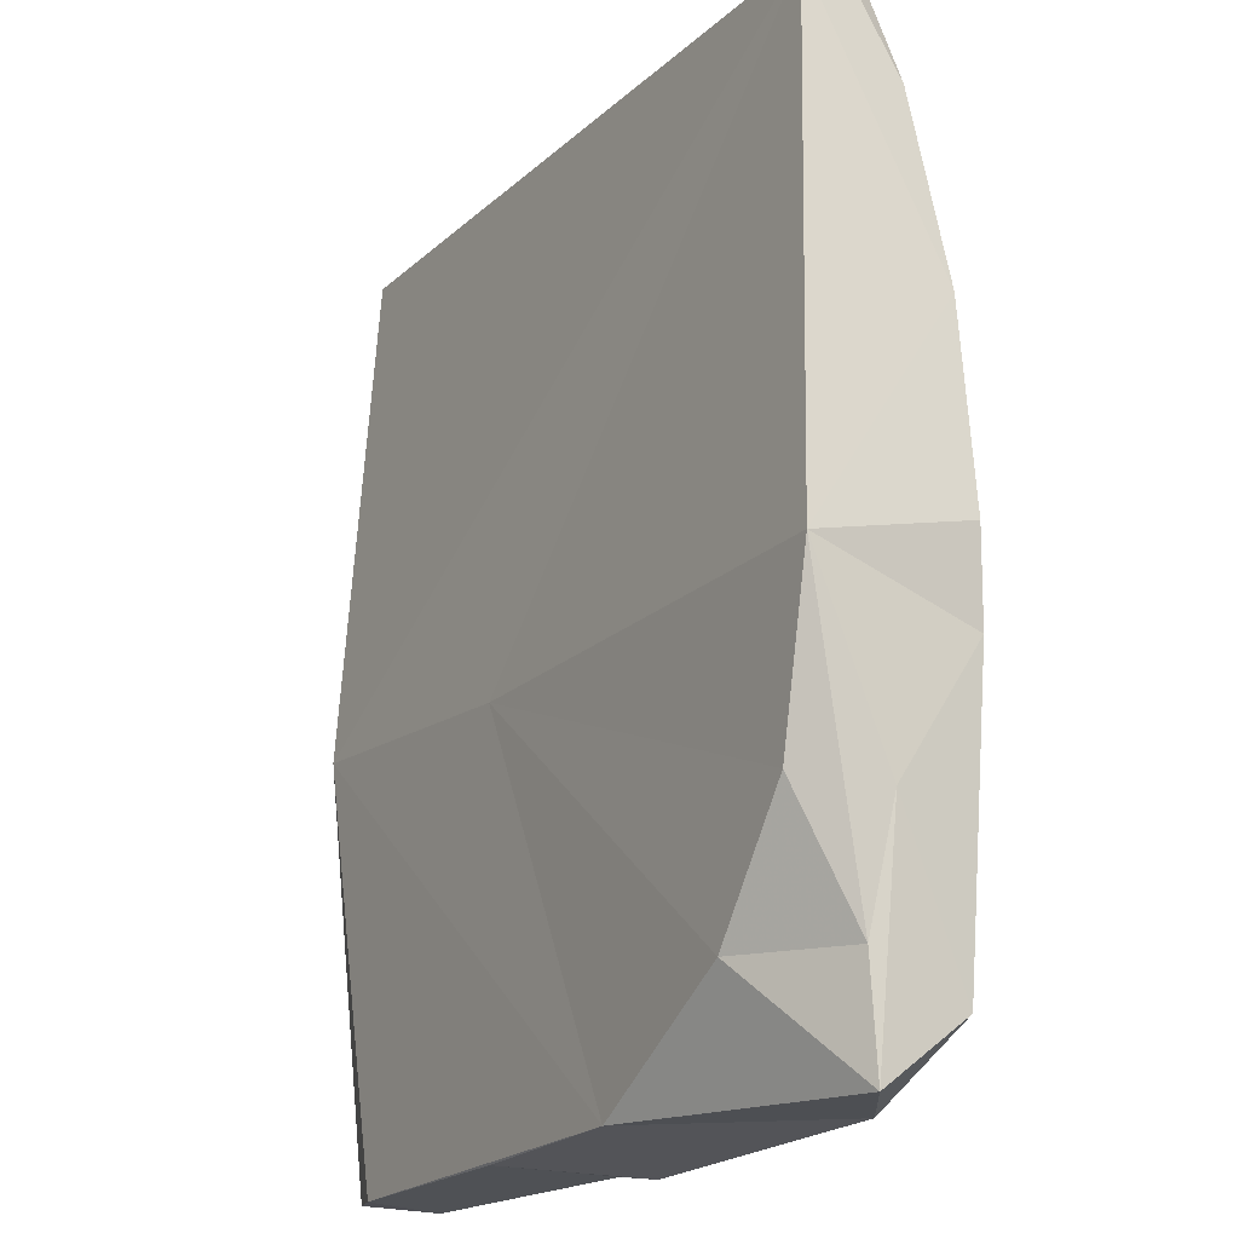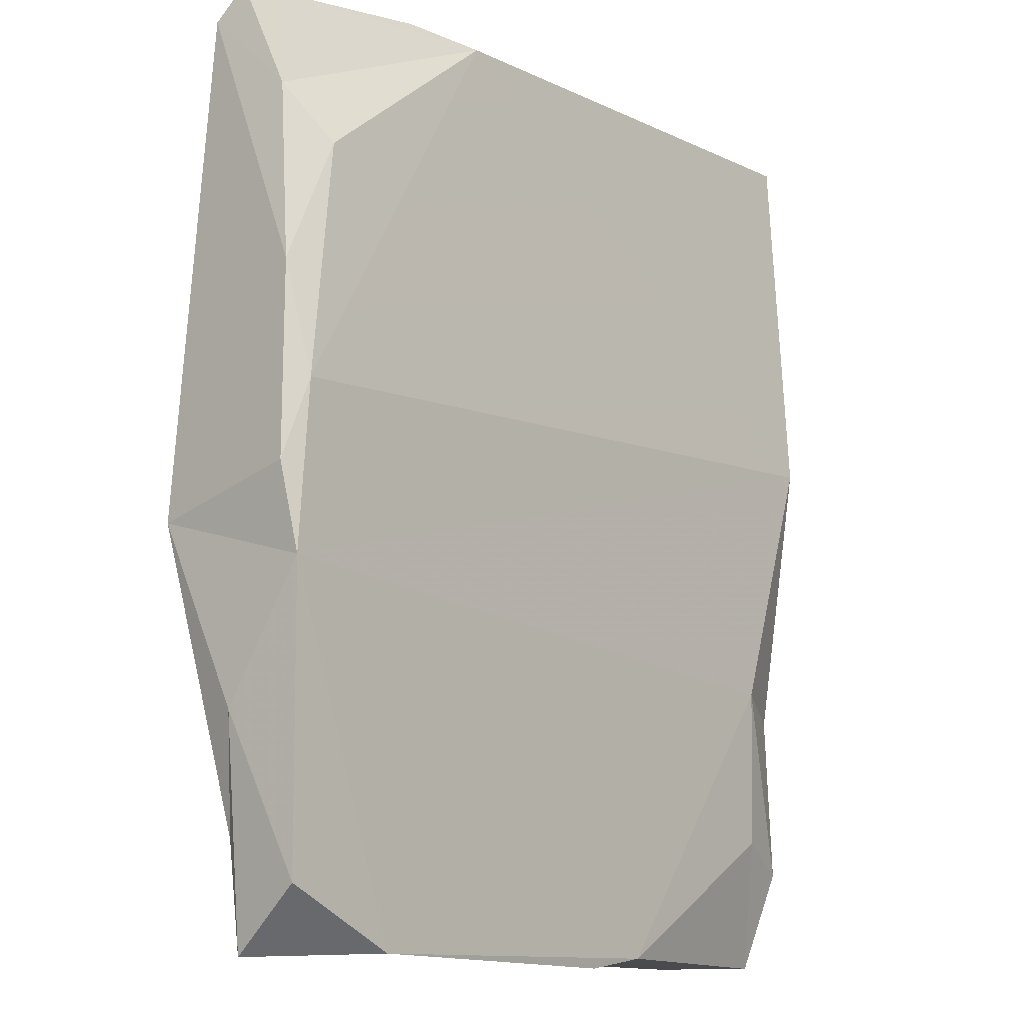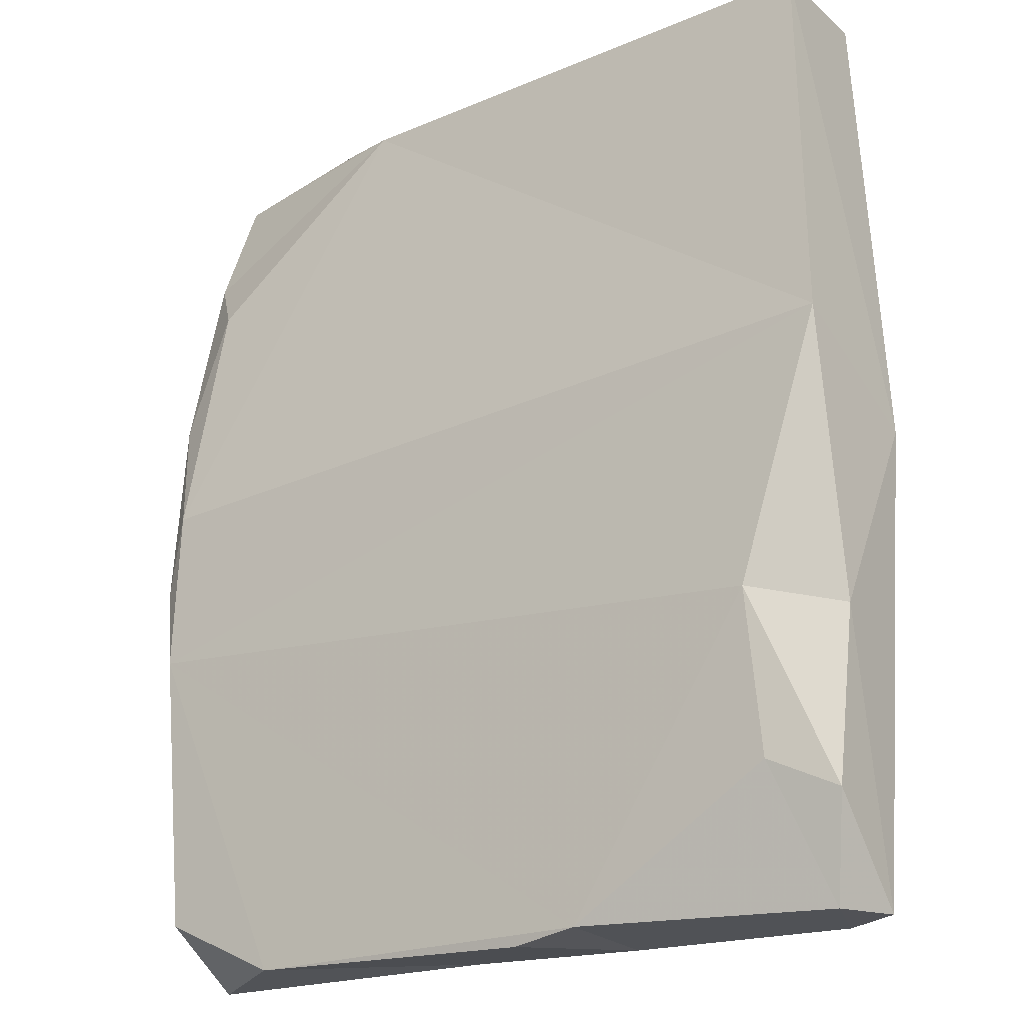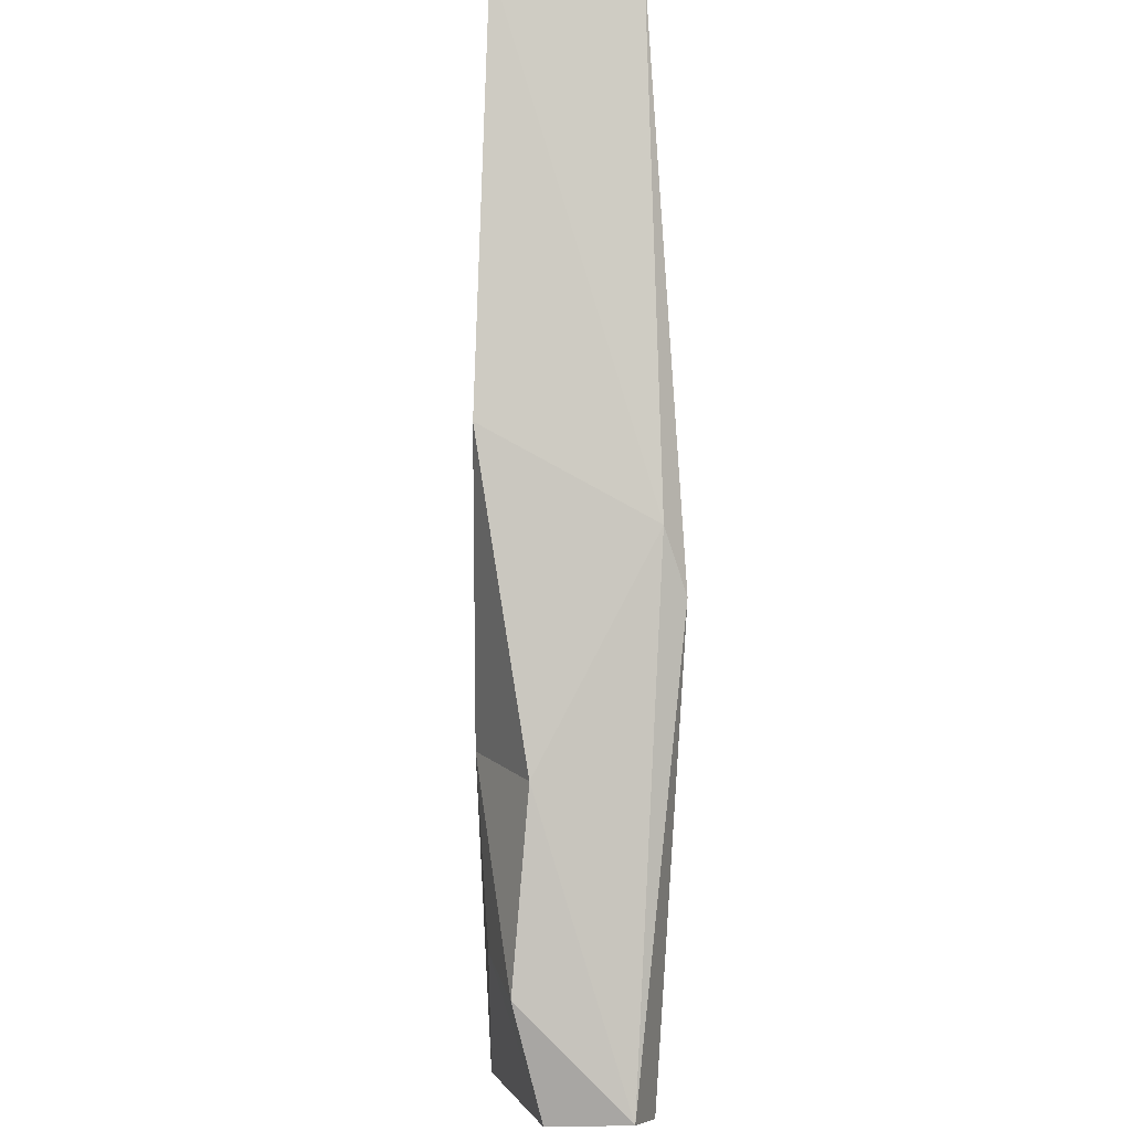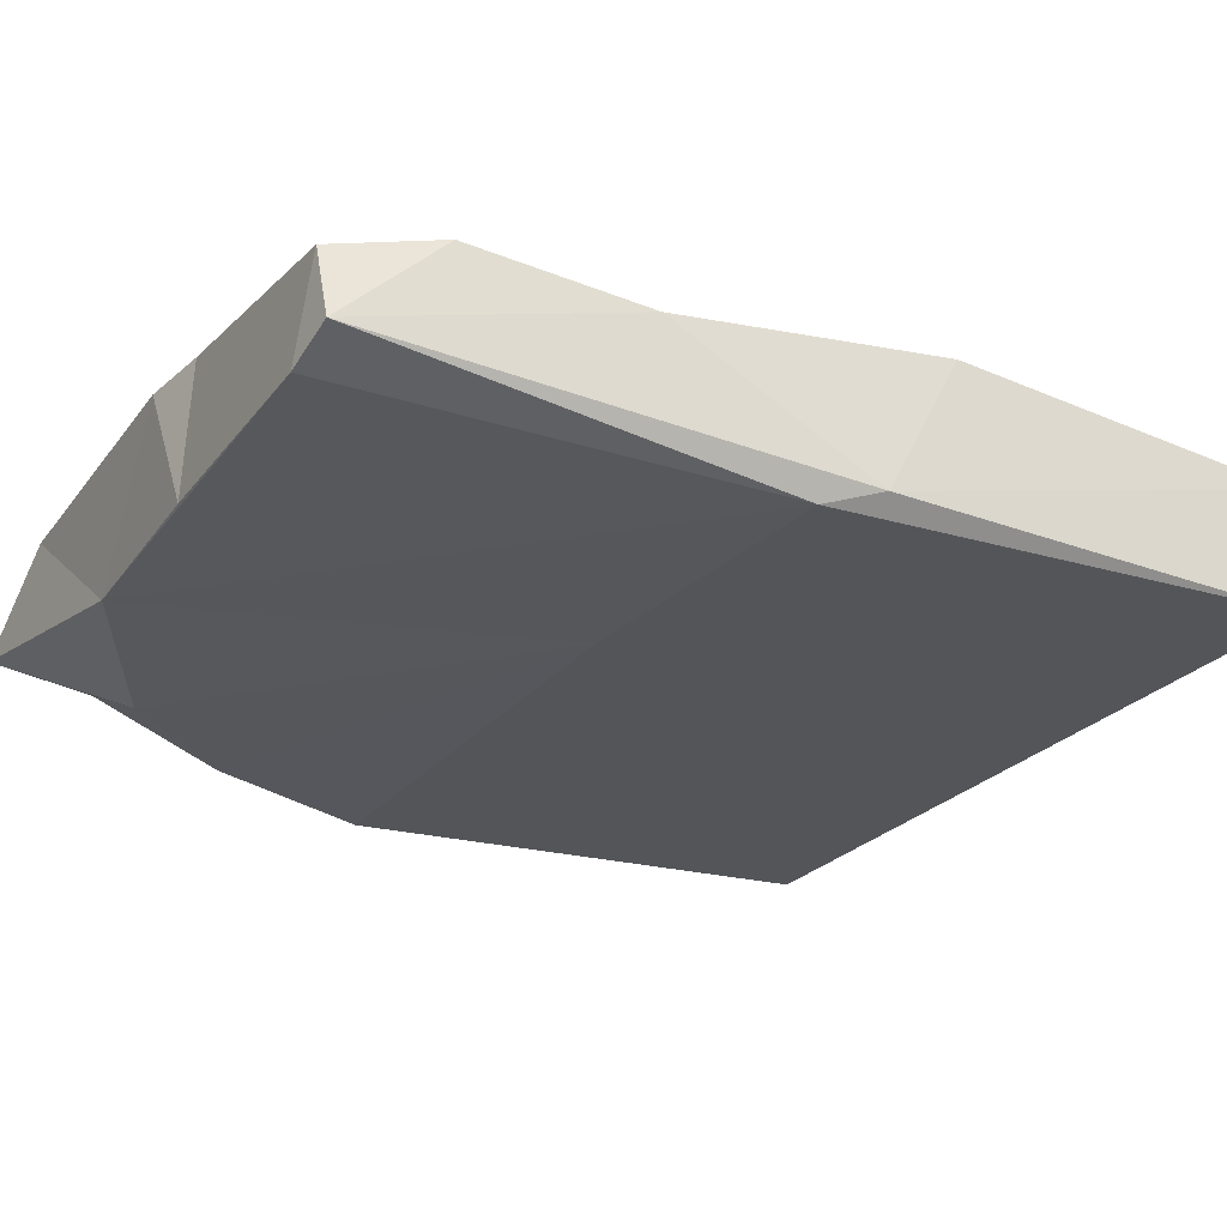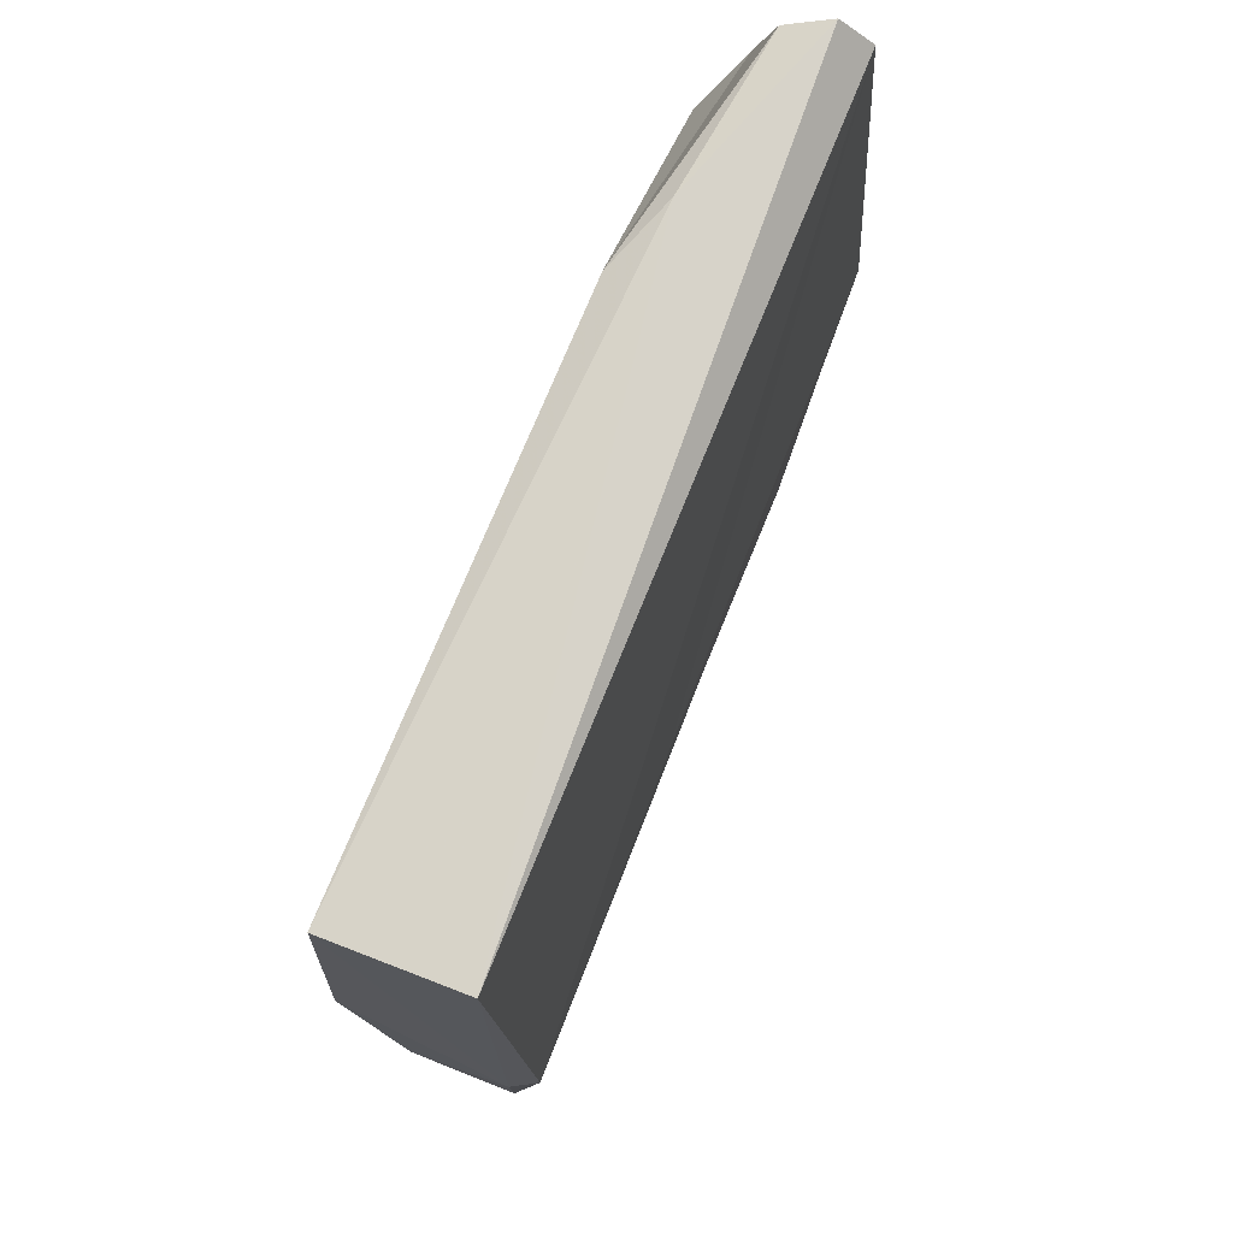
<metadata>
{"format":"obj","ext":"obj","renderer":"f3d","projection":"perspective","resolution":1024,"background":"white","views":[{"elev":-19.7,"azim":59.4,"up":"+Z"},{"elev":-12.7,"azim":130.0,"up":"+Z"},{"elev":-20.7,"azim":-145.4,"up":"+Z"},{"elev":-2.3,"azim":-91.6,"up":"+Z"},{"elev":-26.5,"azim":-119.7,"up":"+Y"},{"elev":76.3,"azim":-68.4,"up":"+Z"}]}
</metadata>
<code>
v -61.59 13.52 -64.22
v 39.89 6.291 90.06
v -73.81 13.46 89.9
v -76.49 15.97 18.26
v -21.32 13.03 -89.23
v 74.99 -11.47 83.35
v -14.83 -16.25 -13.4
v 68.18 13.3 54.81
v -73.59 -10.57 90
v 74.84 13.21 -79.02
v 17.26 -12.76 -88.55
v -74.81 -17.04 -8.659
v -63.61 -12.63 -90.03
v 75.46 7.012 66.1
v 51.02 13 -90.09
v 77.86 15.84 -23.52
v -59.6 15.59 -32.69
v -73.81 -8.95 -89.27
v -77.95 -13.17 2.369
v 70.18 -14.64 -46.58
v 79.32 -15.93 -14.01
v -70.33 4.998 -90.03
v 77.59 -0.5538 -48.79
v -76.53 7.28 -36.71
v 72.82 -1.625 -90.95
v 73.83 -5.604 89.73
v 52.13 -14.25 -69.74
v -74.45 10.07 -70.24
v 78.83 12.46 30.28
v -19.32 -12.42 -89.56
v 75.85 16.26 8.363
v 80.58 14 -7.033
v 26.82 11.84 87.44
v -8.109 12.48 -91.41
v 71.24 2.194 86.62
v 73.64 -3.469 -70.84
g Group27407
f 17 5 1
f 6 9 12
f 3 4 19
f 33 4 3
f 17 16 5
f 7 6 12
f 29 6 21
f 26 2 9
f 16 10 15
f 30 34 11
f 14 8 33
f 4 33 31
f 9 3 19
f 2 3 9
f 16 21 23
f 7 12 11
f 15 25 11
f 27 11 25
f 24 19 4
f 22 5 30
f 11 12 13
f 22 13 18
f 14 6 29
f 26 9 6
f 15 11 34
f 5 16 15
f 32 21 16
f 4 31 16
f 4 16 17
f 17 24 4
f 19 24 18
f 13 12 18
f 12 9 19
f 19 18 12
f 36 21 20
f 27 7 11
f 21 7 20
f 21 6 7
f 22 1 5
f 28 22 18
f 10 16 23
f 25 15 10
f 24 17 28
f 24 28 18
f 10 23 25
f 36 27 25
f 35 2 26
f 26 6 14
f 36 20 27
f 20 7 27
f 28 1 22
f 28 17 1
f 14 29 8
f 8 31 33
f 22 30 13
f 13 30 11
f 8 29 31
f 16 31 32
f 29 21 32
f 32 31 29
f 33 2 35
f 33 3 2
f 34 5 15
f 5 34 30
f 33 35 14
f 14 35 26
f 23 21 36
f 36 25 23

</code>
